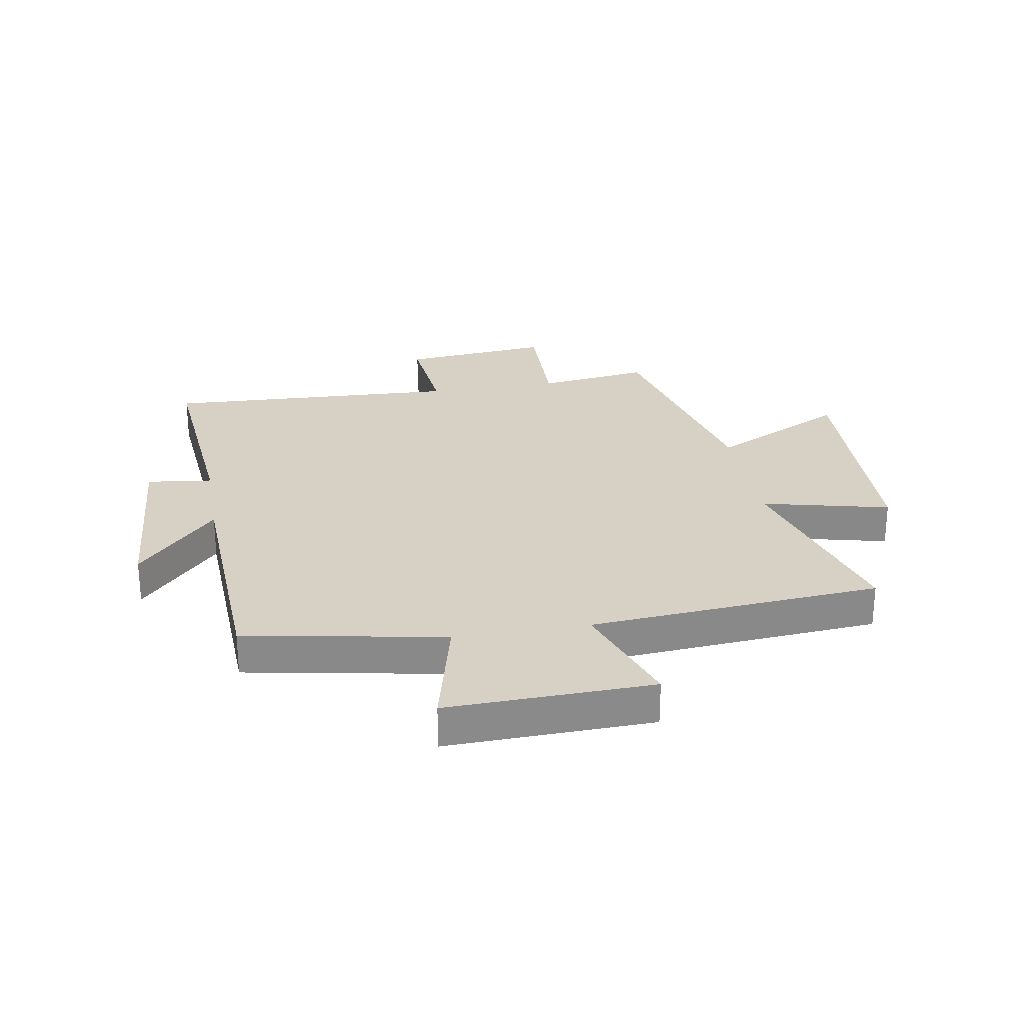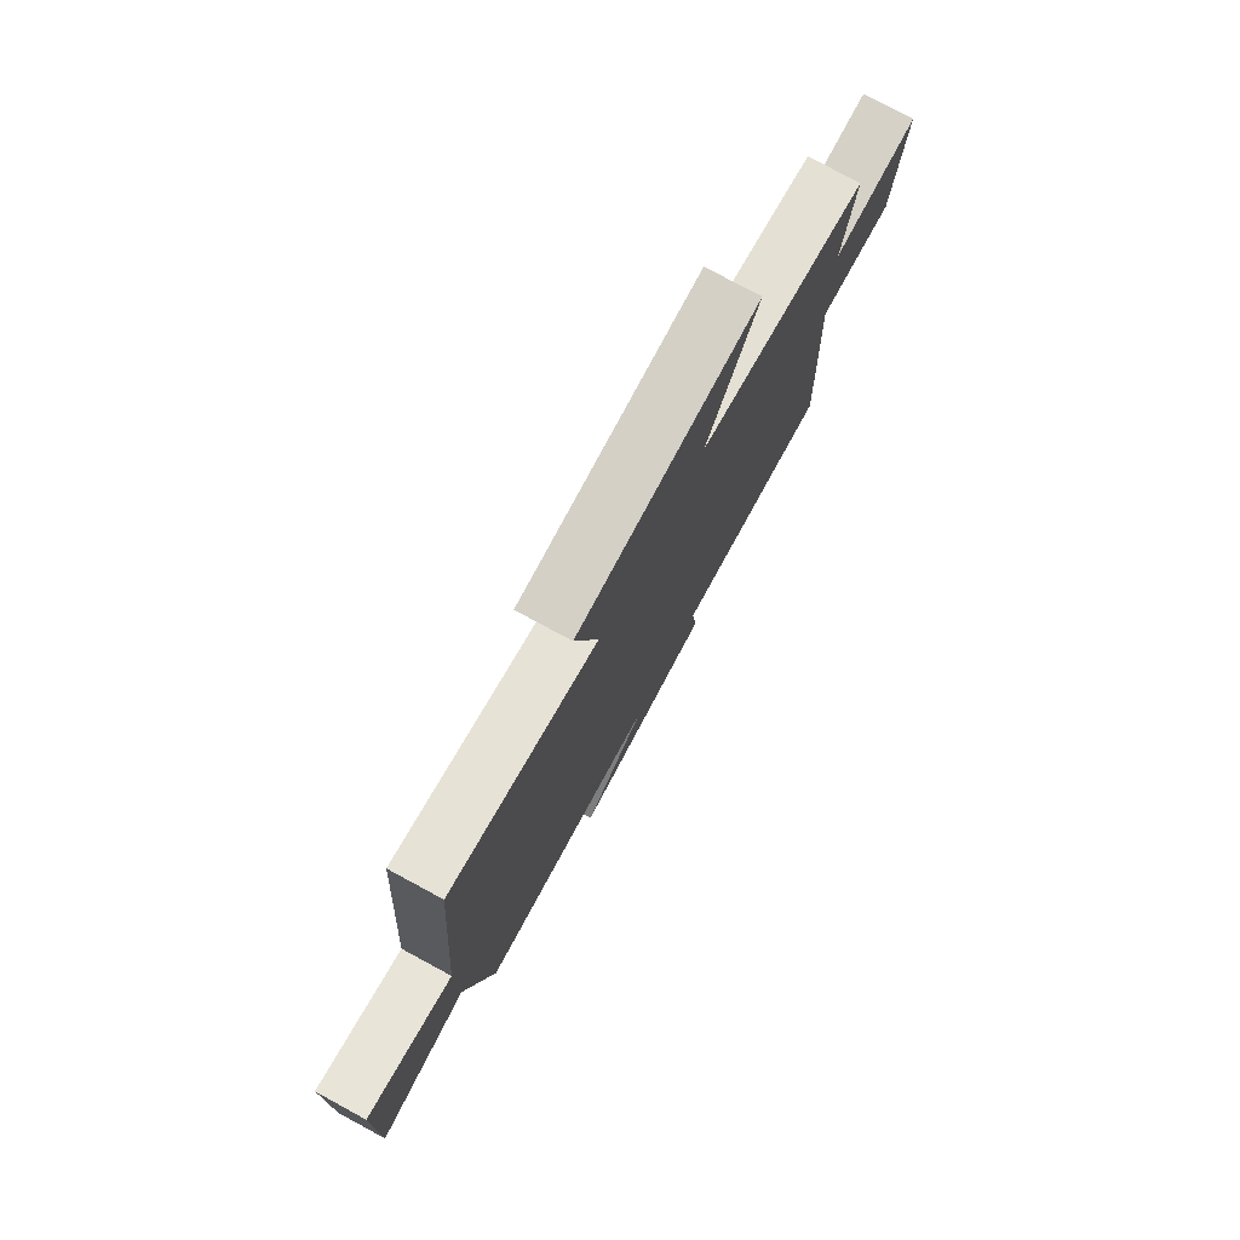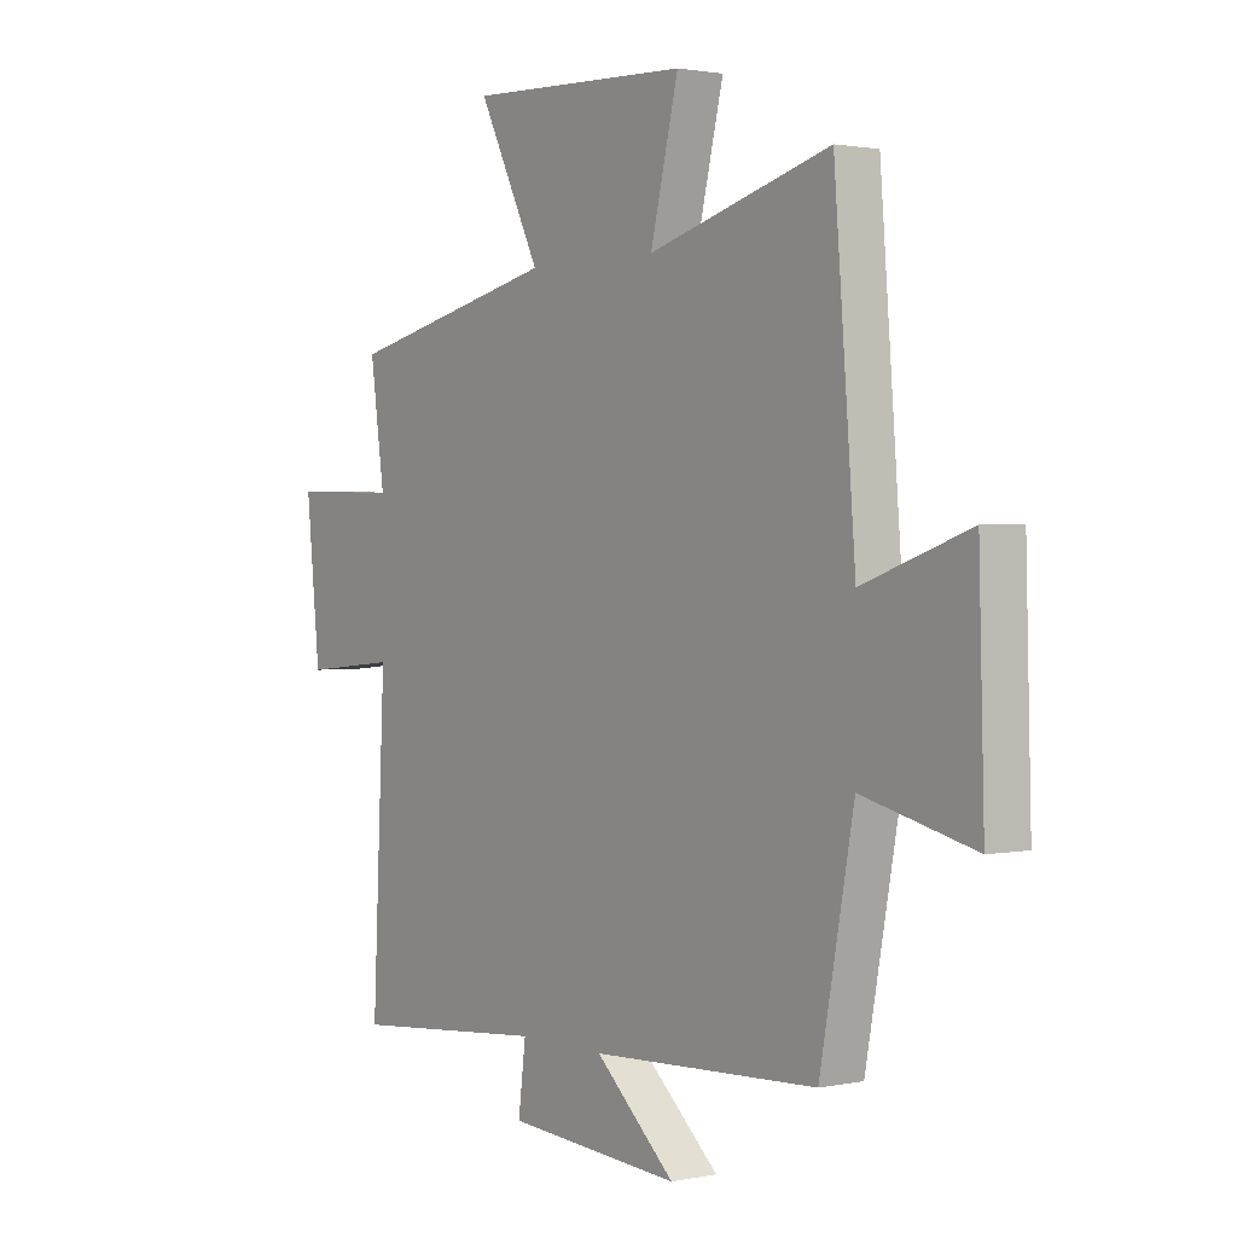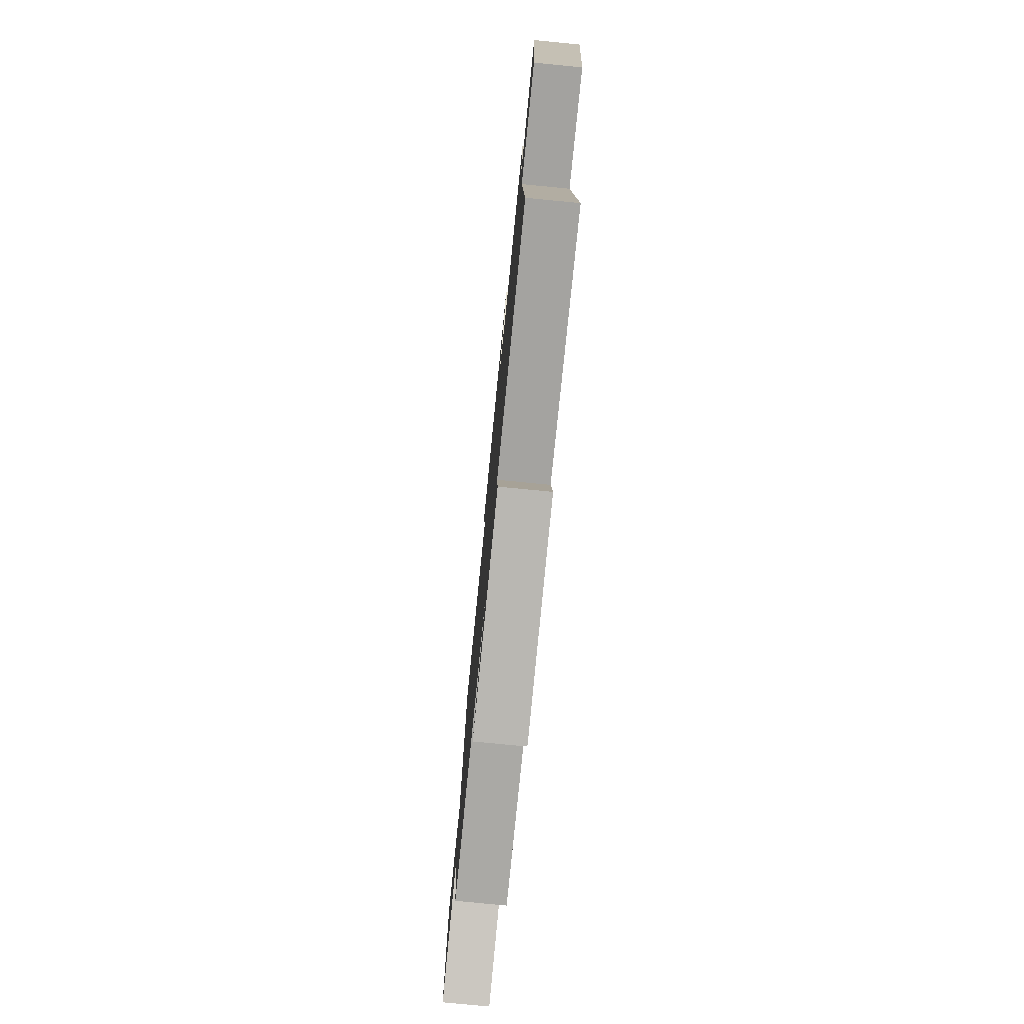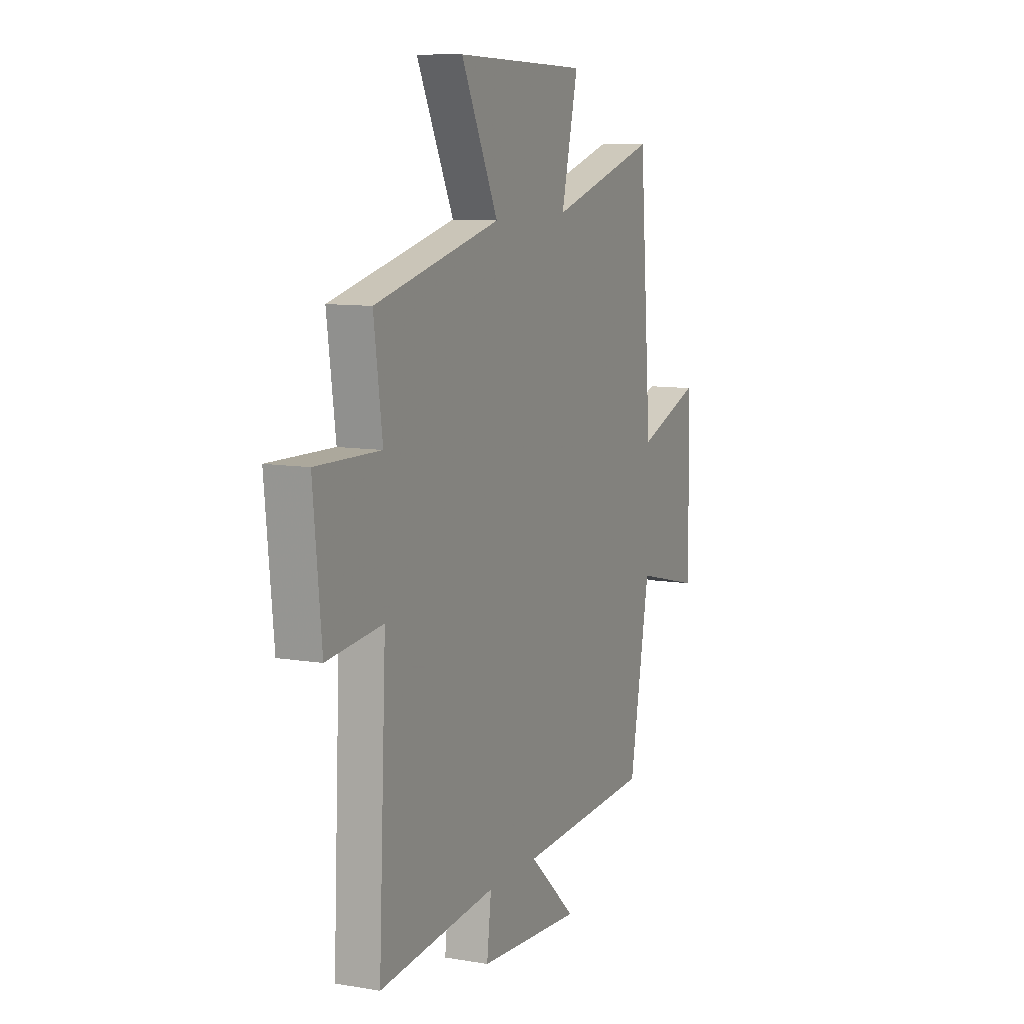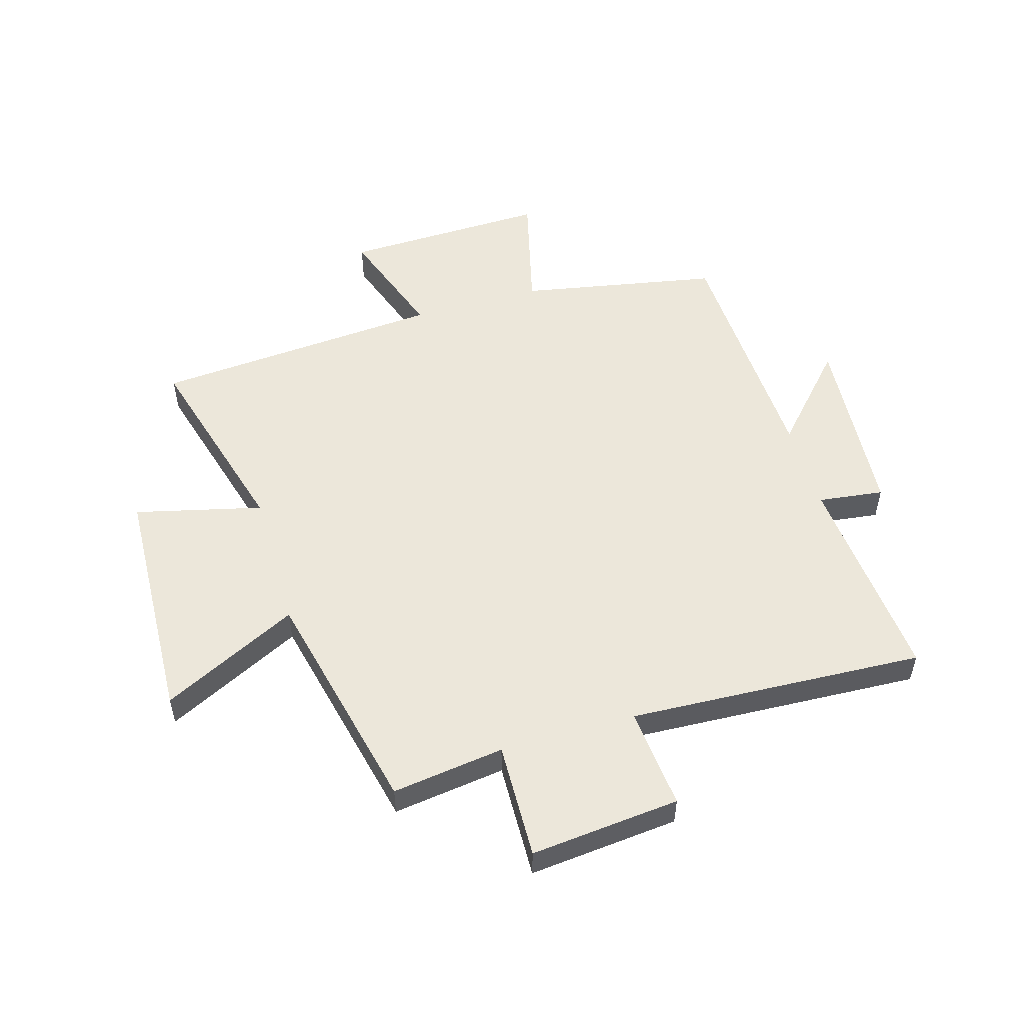
<metadata>
{"format":"obj","ext":"obj","renderer":"f3d","projection":"perspective","resolution":1024,"background":"white","views":[{"elev":26.8,"azim":-99.8,"up":"+Y"},{"elev":78.1,"azim":-61.6,"up":"+Z"},{"elev":1.5,"azim":-126.6,"up":"+Z"},{"elev":-77.9,"azim":84.4,"up":"+Z"},{"elev":9.7,"azim":113.8,"up":"+Z"},{"elev":53.0,"azim":73.8,"up":"+Y"}]}
</metadata>
<code>
v 0.527 0.07 0.408
v 0.5 0.07 0.214
v 0.702 0.07 0.219
v 0.676 0.07 -0.039
v 0.5 0.07 -0.022
v 0.524 0.07 -0.533
v 0.154 0.07 -0.5
v 0.168 0.07 -0.613
v -0.16 0.07 -0.637
v -0.01 0.07 -0.5
v -0.436 0.07 -0.481
v -0.5 0.07 -0.137
v -0.71 0.07 -0.189
v -0.7 0.07 0.165
v -0.5 0.07 0.095
v -0.46 0.07 0.597
v -0.118 0.07 0.5
v -0.171 0.07 0.719
v 0.247 0.07 0.735
v 0.13 0.07 0.5
v 0.527 0 0.408
v 0.5 0 0.214
v 0.702 0 0.219
v 0.676 0 -0.039
v 0.5 0 -0.022
v 0.524 0 -0.533
v 0.154 0 -0.5
v 0.168 0 -0.613
v -0.16 0 -0.637
v -0.01 0 -0.5
v -0.436 0 -0.481
v -0.5 0 -0.137
v -0.71 0 -0.189
v -0.7 0 0.165
v -0.5 0 0.095
v -0.46 0 0.597
v -0.118 0 0.5
v -0.171 0 0.719
v 0.247 0 0.735
v 0.13 0 0.5
f 17 18 19 20
f 17 20 1 2
f 15 16 17 2
f 12 13 14 15
f 15 2 3
f 12 15 3
f 11 12 3
f 10 11 3
f 7 8 9 10
f 5 6 7
f 5 7 10
f 3 4 5
f 3 5 10
f 40 39 38 37
f 22 21 40 37
f 22 37 36 35
f 35 34 33 32
f 23 22 35
f 23 35 32
f 23 32 31
f 23 31 30
f 30 29 28 27
f 27 26 25
f 30 27 25
f 25 24 23
f 30 25 23
f 1 21 22 2
f 2 22 23 3
f 3 23 24 4
f 4 24 25 5
f 5 25 26 6
f 6 26 27 7
f 7 27 28 8
f 8 28 29 9
f 9 29 30 10
f 10 30 31 11
f 11 31 32 12
f 12 32 33 13
f 13 33 34 14
f 14 34 35 15
f 15 35 36 16
f 16 36 37 17
f 17 37 38 18
f 18 38 39 19
f 19 39 40 20
f 20 40 21 1

</code>
